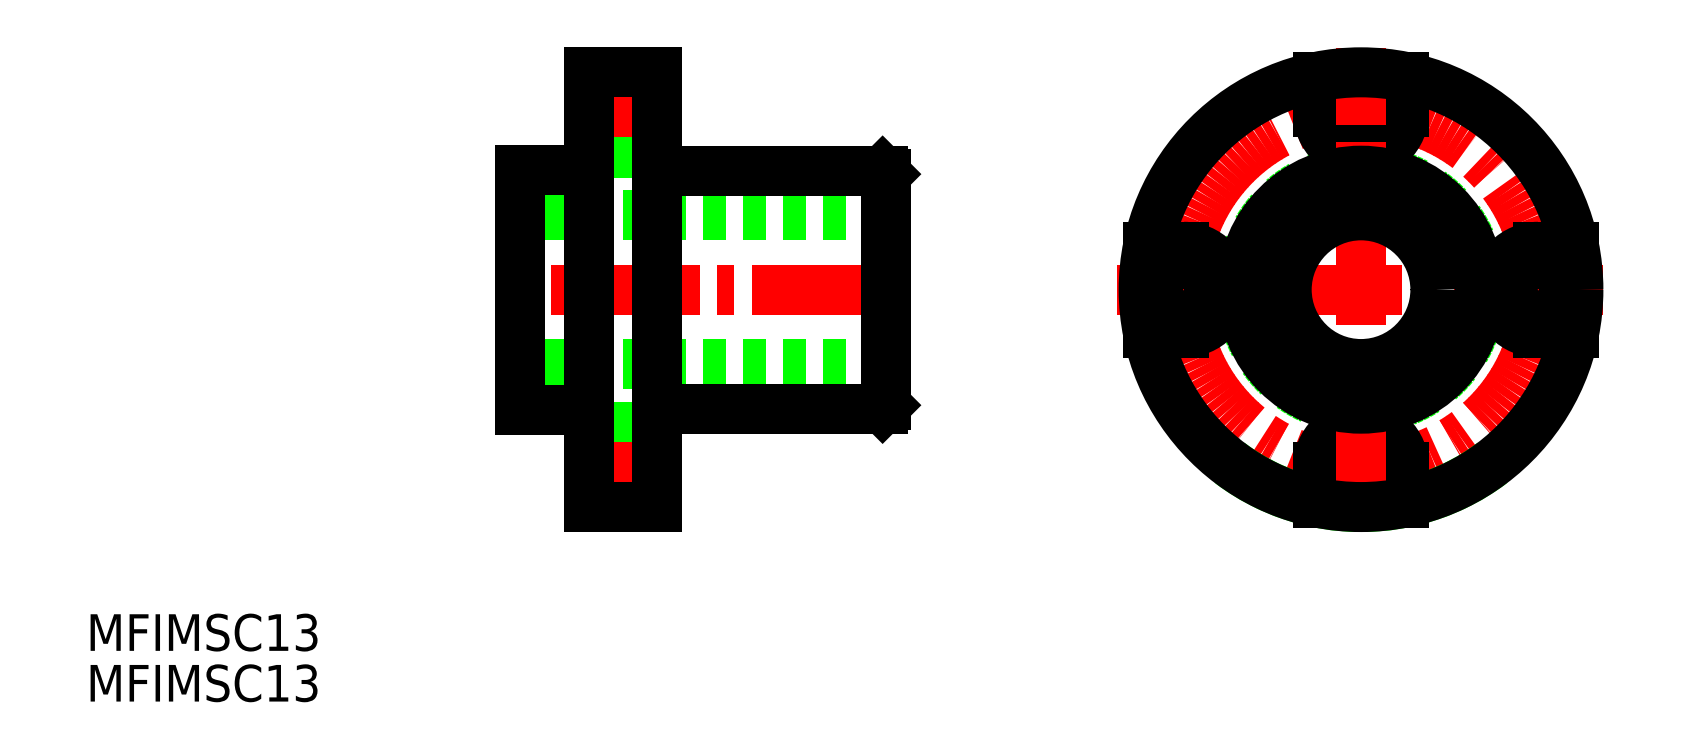
<metadata>
{"format":"dxf","ext":"dxf","renderer":"ezdxf+matplotlib","layout":"modelspace","background":"white","min_lineweight":24,"dpi":150}
</metadata>
<code>
0
SECTION
2
ENTITIES
0
TEXT
8
0
10
79.51
20
143.1
30
0
40
3.2
1
MFIMSC13
0
TEXT
8
0
10
79.51
20
138.7
30
0
40
3.2
1
MFIMSC13
0
CIRCLE
8
0
10
191
20
174.7
30
0
40
10.5
0
CIRCLE
8
CENTER
10
191
20
174.7
30
0
40
15.5
0
ARC
8
0
10
191
20
174.7
30
0
40
19
50
232.8
51
307.2
0
ARC
8
0
10
191
20
190.2
30
0
40
3.75
50
180
51
0
0
CIRCLE
8
0
10
191
20
190.2
30
0
40
2.25
0
LINE
8
0
10
187.2
20
190.2
30
0
11
187.2
21
193.3
31
0
0
LINE
8
0
10
194.7
20
190.2
30
0
11
194.7
21
193.3
31
0
0
CIRCLE
8
0
10
191
20
159.2
30
0
40
2.25
0
ARC
8
0
10
191
20
159.2
30
0
40
3.75
50
0
51
180
0
LINE
8
0
10
194.7
20
156.1
30
0
11
194.7
21
159.2
31
0
0
LINE
8
0
10
187.2
20
156.1
30
0
11
187.2
21
159.2
31
0
0
LINE
8
CENTER
10
191
20
154.1
30
0
11
191
21
195.9
31
0
0
LINE
8
CENTER
10
212.1
20
174.7
30
0
11
169.7
21
174.7
31
0
0
CIRCLE
8
0
10
191
20
174.7
30
0
40
19
0
CIRCLE
8
0
10
191
20
174.7
30
0
40
6.5
0
ARC
8
0
10
175.5
20
174.7
30
0
40
3.75
50
270
51
90
0
CIRCLE
8
0
10
175.5
20
174.7
30
0
40
2.25
0
LINE
8
0
10
175.5
20
171
30
0
11
172.3
21
171
31
0
0
LINE
8
0
10
175.5
20
178.5
30
0
11
172.3
21
178.5
31
0
0
CIRCLE
8
0
10
206.5
20
174.7
30
0
40
2.25
0
ARC
8
0
10
206.5
20
174.7
30
0
40
3.75
50
90
51
270
0
LINE
8
0
10
209.6
20
178.5
30
0
11
206.5
21
178.5
31
0
0
LINE
8
0
10
209.6
20
171
30
0
11
206.5
21
171
31
0
0
LINE
8
0
10
149.4
20
181.2
30
0
11
117.4
21
181.2
31
0
0
LINE
8
0
10
149.4
20
174.7
30
0
11
149.4
21
184.6
31
0
0
LINE
8
0
10
123.4
20
192.5
30
0
11
125.3
21
192.5
31
0
0
LINE
8
0
10
125.3
20
186.7
30
0
11
129.4
21
186.7
31
0
0
LINE
8
0
10
123.4
20
188
30
0
11
125.3
21
188
31
0
0
LINE
8
0
10
125.3
20
186.7
30
0
11
125.3
21
193.7
31
0
0
LINE
8
CENTER
10
122.3
20
190.2
30
0
11
130.2
21
190.2
31
0
0
LINE
8
CENTER
10
150.7
20
174.7
30
0
11
116.1
21
174.7
31
0
0
LINE
8
0
10
123.4
20
193.7
30
0
11
129.4
21
193.7
31
0
0
LINE
8
0
10
149.4
20
168.2
30
0
11
117.4
21
168.2
31
0
0
LINE
8
0
10
149.4
20
174.7
30
0
11
149.4
21
164.8
31
0
0
LINE
8
0
10
123.4
20
157
30
0
11
125.3
21
157
31
0
0
LINE
8
0
10
125.3
20
162.7
30
0
11
129.4
21
162.7
31
0
0
LINE
8
0
10
123.4
20
161.5
30
0
11
125.3
21
161.5
31
0
0
LINE
8
0
10
125.3
20
162.7
30
0
11
125.3
21
155.7
31
0
0
LINE
8
CENTER
10
122.3
20
159.2
30
0
11
130.2
21
159.2
31
0
0
LINE
8
0
10
123.4
20
155.7
30
0
11
129.4
21
155.7
31
0
0
LINE
8
0
10
123.4
20
155.7
30
0
11
123.4
21
193.7
31
0
0
LINE
8
0
10
149.1
20
185.1
30
0
11
130.4
21
185.1
31
0
0
LINE
8
0
10
149.1
20
164.3
30
0
11
130.4
21
164.3
31
0
0
LINE
8
0
10
149.4
20
164.6
30
0
11
149.4
21
184.8
31
0
0
LINE
8
0
10
117.4
20
164.2
30
0
11
117.4
21
185.2
31
0
0
LINE
8
0
10
117.4
20
185.2
30
0
11
123.4
21
185.2
31
0
0
LINE
8
0
10
117.4
20
164.2
30
0
11
123.4
21
164.2
31
0
0
LINE
8
0
10
129.4
20
155.7
30
0
11
129.4
21
193.7
31
0
0
ARC
8
0
10
130.4
20
186.1
30
0
40
1
50
180
51
270
0
ARC
8
0
10
130.4
20
163.3
30
0
40
1
50
90
51
180
0
CIRCLE
8
0
10
191
20
174.7
30
0
40
10.4
0
LINE
8
0
10
149.1
20
185.1
30
0
11
149.4
21
184.8
31
0
0
LINE
8
0
10
149.1
20
164.3
30
0
11
149.4
21
164.6
31
0
0
VIEWPORT
8
0
10
5.614
20
3.902
30
0
40
9.313
41
6.293
68
     1
69
     1
0
VIEWPORT
8
0
10
5.614
20
3.902
30
0
40
8.982
41
6.243
68
     2
69
     2
0
ENDSEC
0
EOF

</code>
